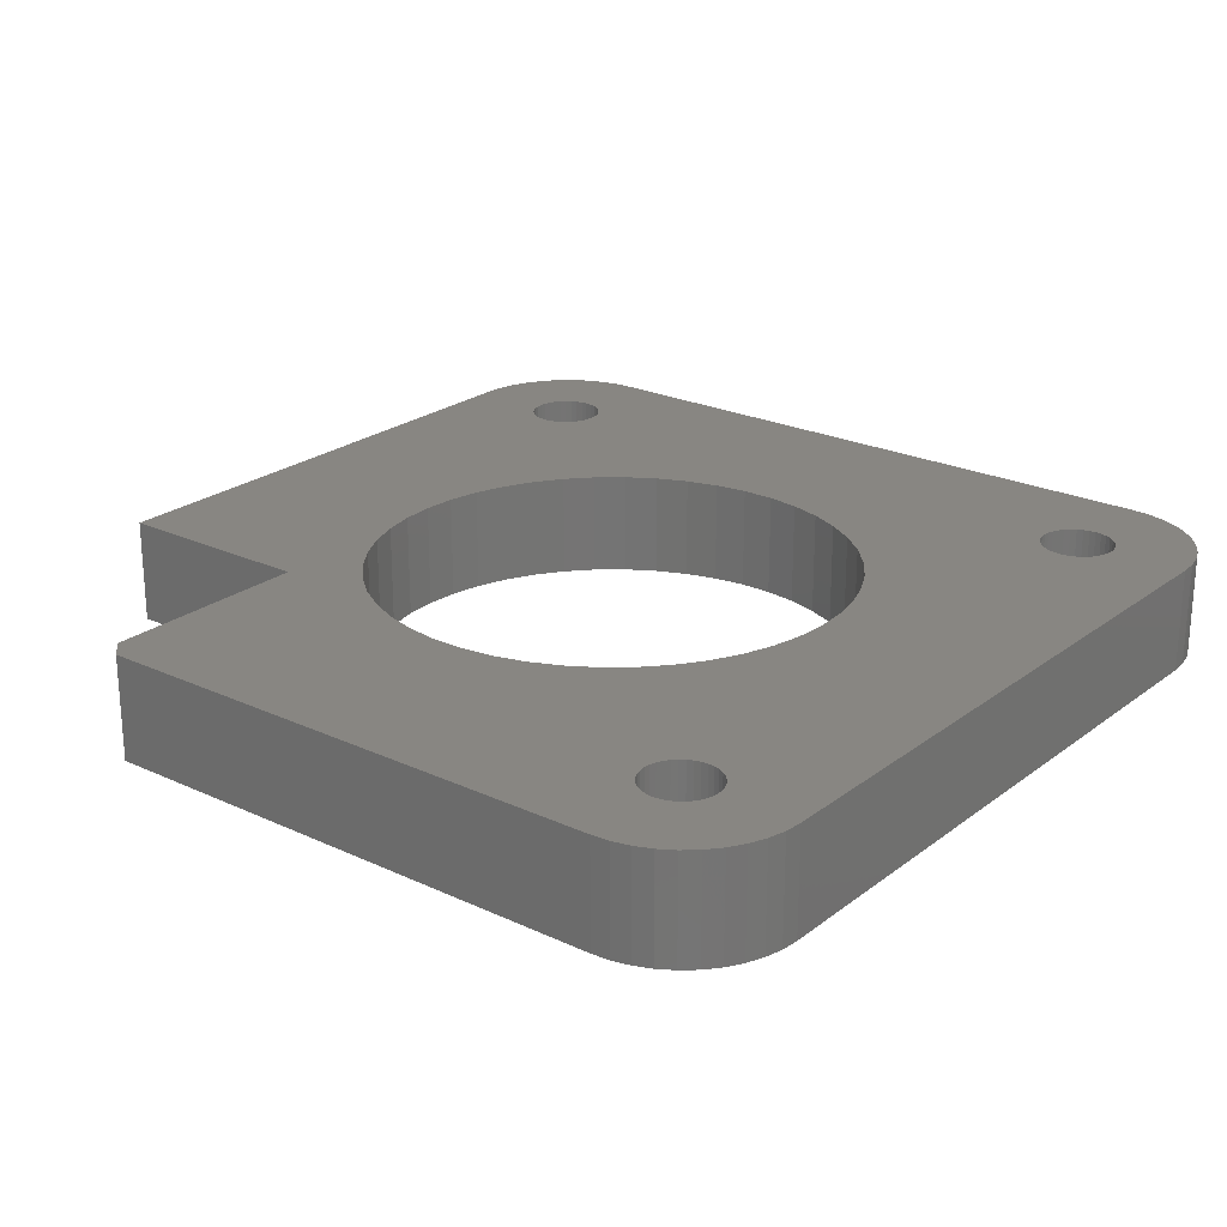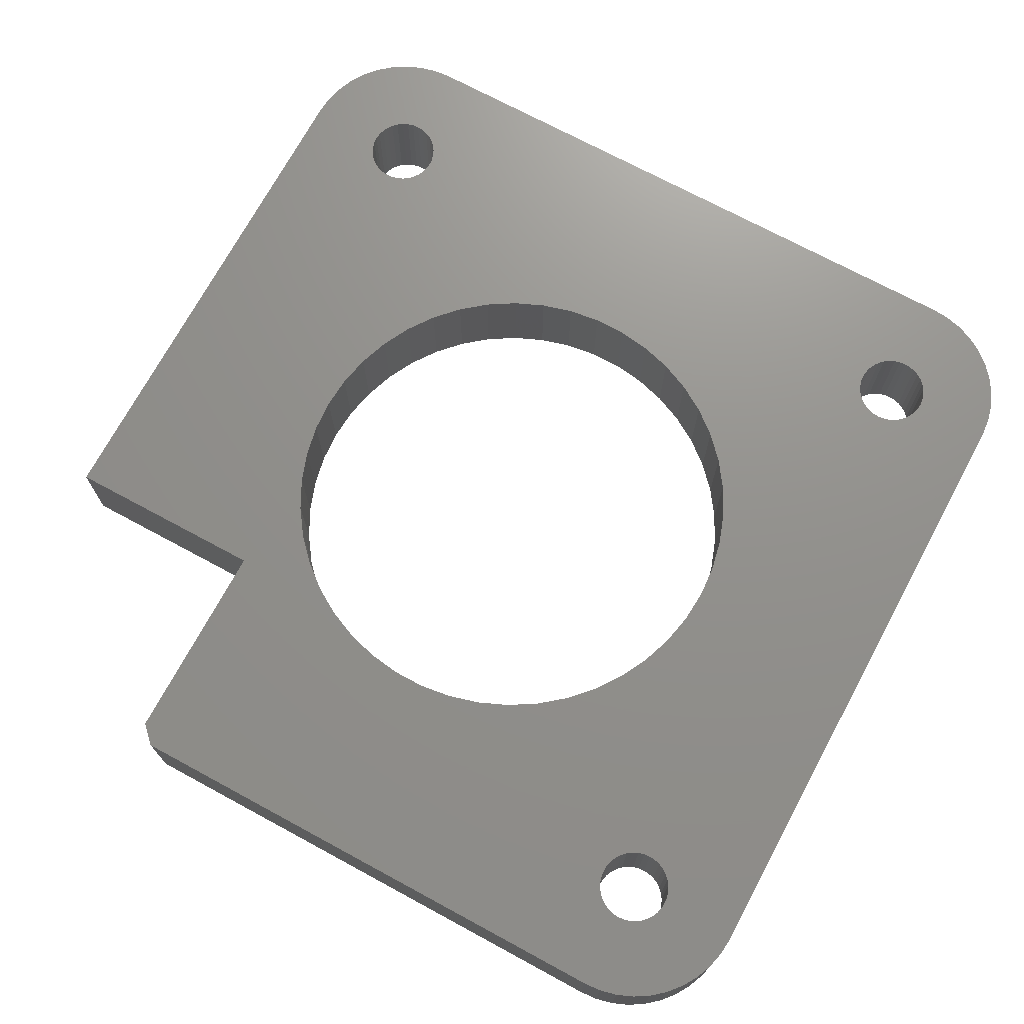
<metadata>
{"format":"stl","ext":"stl","renderer":"f3d","projection":"perspective","resolution":1024,"background":"white","views":[{"elev":23.3,"azim":38.3,"up":"+Z"},{"elev":72.0,"azim":28.4,"up":"+Z"}]}
</metadata>
<code>
# stl→obj: 386 verts, 776 faces
v 14.9 -13.86 5
v 15.2 -13.78 5
v 11.39 -1.566 5
v 15.5 -13.75 5
v 21 15.5 5
v 11.5 3.469e-15 5
v 17.14 14.9 5
v 17.22 15.2 5
v 17.25 15.5 5
v -21 -10 5
v -16.1 13.86 5
v -16.38 13.98 5
v 13.86 16.1 5
v 13.98 16.38 5
v -15.5 21 5
v 17.14 -14.9 5
v 17.22 -15.2 5
v 21 -15.5 5
v 17.25 -15.5 5
v 20.93 -16.36 5
v 17.22 -15.8 5
v 20.73 -17.2 5
v 17.14 -16.1 5
v 20.4 -18 5
v 17.02 -16.38 5
v 19.95 -18.73 5
v 16.84 -16.62 5
v 19.39 -19.39 5
v 16.62 -16.84 5
v 18.73 -19.95 5
v 18 -20.4 5
v 16.38 -17.02 5
v 17.2 -20.73 5
v 16.1 -17.14 5
v 16.36 -20.93 5
v 15.8 -17.22 5
v 15.5 -21 5
v 15.5 -17.25 5
v 15.2 -17.22 5
v 15.8 -13.78 5
v 16.1 -13.86 5
v 16.38 -13.98 5
v -16.62 14.16 5
v -16.84 14.38 5
v -21 15.5 5
v -17.02 14.62 5
v -17.14 14.9 5
v -17.22 15.2 5
v -17.25 15.5 5
v -20.93 16.36 5
v -17.22 15.8 5
v -20.73 17.2 5
v -17.14 16.1 5
v -20.4 18 5
v -17.02 16.38 5
v -19.95 18.73 5
v -16.84 16.62 5
v -19.39 19.39 5
v -16.62 16.84 5
v -18.73 19.95 5
v -15.2 17.22 5
v -14.9 17.14 5
v 17.22 15.8 5
v 20.93 16.36 5
v 17.14 16.1 5
v 20.73 17.2 5
v 17.02 16.38 5
v 20.4 18 5
v 16.84 16.62 5
v 14.9 -17.14 5
v 14.62 -17.02 5
v -10.15 -21 5
v 14.38 -16.84 5
v 14.16 -16.62 5
v 13.98 -16.38 5
v 13.86 -16.1 5
v -11 -20.15 5
v 17.02 14.62 5
v 16.84 14.38 5
v 16.62 14.16 5
v 16.38 13.98 5
v -10.55 -4.582 5
v -11.07 -3.103 5
v -11 -10 5
v -15.5 13.75 5
v -15.8 13.78 5
v -18 20.4 5
v -16.38 17.02 5
v -17.2 20.73 5
v -16.1 17.14 5
v -16.36 20.93 5
v -15.8 17.22 5
v -15.5 17.25 5
v 19.95 18.73 5
v 19.39 19.39 5
v 16.62 16.84 5
v 18.73 19.95 5
v 16.38 17.02 5
v 18 20.4 5
v 16.1 17.14 5
v 17.2 20.73 5
v 15.8 17.22 5
v 16.36 20.93 5
v 15.5 17.25 5
v 15.5 21 5
v 15.2 17.22 5
v 14.9 17.14 5
v -9.826 -5.975 5
v -14.62 17.02 5
v -14.38 16.84 5
v 14.9 13.86 5
v -14.16 16.62 5
v -13.98 16.38 5
v -13.78 15.2 5
v 15.5 13.75 5
v -13.75 15.5 5
v 15.2 13.78 5
v -13.78 15.8 5
v -13.86 16.1 5
v 14.62 13.98 5
v 14.38 14.16 5
v 14.16 14.38 5
v 14.16 16.62 5
v 14.38 16.84 5
v 14.62 17.02 5
v 13.78 -15.8 5
v 13.75 -15.5 5
v 13.78 -15.2 5
v 13.86 -14.9 5
v -5.291 -10.21 5
v -6.632 -9.395 5
v 16.62 -14.16 5
v 16.84 -14.38 5
v 17.02 -14.62 5
v 13.98 14.62 5
v 13.86 14.9 5
v 13.78 15.2 5
v 13.75 15.5 5
v 13.78 15.8 5
v -7.849 -8.405 5
v -8.921 -7.258 5
v 11.07 -3.103 5
v 10.55 -4.582 5
v 14.62 -13.98 5
v 9.826 -5.975 5
v 14.38 -14.16 5
v 8.921 -7.258 5
v 14.16 -14.38 5
v 7.849 -8.405 5
v 13.98 -14.62 5
v -14.9 13.86 5
v -10.55 4.582 5
v -14.62 13.98 5
v -9.826 5.975 5
v -14.38 14.16 5
v -8.921 7.258 5
v -14.16 14.38 5
v -7.849 8.405 5
v -13.98 14.62 5
v -6.632 9.395 5
v -5.291 10.21 5
v -11.39 -1.566 5
v -15.2 13.78 5
v -11.5 0 5
v -11.39 1.566 5
v -11.07 3.103 5
v 2.34 -11.26 5
v 0.7848 -11.47 5
v -3.851 10.84 5
v -2.34 11.26 5
v -0.7848 11.47 5
v -13.86 14.9 5
v 0.7848 11.47 5
v 6.632 -9.395 5
v 5.291 -10.21 5
v 3.851 -10.84 5
v -0.7848 -11.47 5
v -2.34 -11.26 5
v -3.851 -10.84 5
v 2.34 11.26 5
v 3.851 10.84 5
v 5.291 10.21 5
v 9.826 5.975 5
v 10.55 4.582 5
v 15.8 13.78 5
v 11.07 3.103 5
v 6.632 9.395 5
v 7.849 8.405 5
v 8.921 7.258 5
v 16.1 13.86 5
v 11.39 1.566 5
v -11.07 -3.103 0
v -21 -10 0
v -11.39 -1.566 0
v -11.5 0 0
v -21 15.5 0
v -17.25 15.5 0
v -17.22 15.2 0
v -17.22 15.8 0
v -20.93 16.36 0
v -17.14 16.1 0
v -20.73 17.2 0
v -17.02 16.38 0
v -20.4 18 0
v -16.84 16.62 0
v -16.38 13.98 0
v -16.1 13.86 0
v -10.55 -4.582 0
v -9.826 -5.975 0
v -11 -10 0
v -16.62 14.16 0
v 15.5 21 0
v 15.5 17.25 0
v 15.2 17.22 0
v 14.16 16.62 0
v 13.98 16.38 0
v -15.5 21 0
v -17.14 14.9 0
v -17.02 14.62 0
v -16.84 14.38 0
v 21 -15.5 0
v 16.1 13.86 0
v 16.38 13.98 0
v 15.8 17.22 0
v 16.36 20.93 0
v 16.1 17.14 0
v 17.2 20.73 0
v 16.38 17.02 0
v 18 20.4 0
v 16.62 16.84 0
v -15.2 13.78 0
v -14.9 13.86 0
v -11.07 3.103 0
v 14.9 17.14 0
v 14.62 17.02 0
v 14.38 16.84 0
v 13.78 15.8 0
v -13.98 16.38 0
v 13.86 16.1 0
v -15.8 13.78 0
v -15.5 13.75 0
v -11.39 1.566 0
v -14.16 16.62 0
v -14.38 16.84 0
v -14.62 17.02 0
v -14.9 17.14 0
v -19.95 18.73 0
v -19.39 19.39 0
v -16.62 16.84 0
v -18.73 19.95 0
v -16.38 17.02 0
v -18 20.4 0
v -16.1 17.14 0
v -17.2 20.73 0
v -15.8 17.22 0
v -16.36 20.93 0
v -15.5 17.25 0
v -15.2 17.22 0
v 13.98 -14.62 0
v 6.632 -9.395 0
v 14.16 -14.38 0
v 7.849 -8.405 0
v 14.38 -14.16 0
v 8.921 -7.258 0
v 14.62 -13.98 0
v 9.826 -5.975 0
v 14.9 -13.86 0
v -0.7848 -11.47 0
v 13.78 -15.2 0
v -2.34 -11.26 0
v 13.75 -15.5 0
v 13.78 -15.8 0
v 16.62 14.16 0
v 16.84 14.38 0
v 21 15.5 0
v 17.02 14.62 0
v 17.14 14.9 0
v -13.98 14.62 0
v -13.86 14.9 0
v -3.851 10.84 0
v 0.7848 11.47 0
v -0.7848 11.47 0
v 13.78 15.2 0
v -8.921 -7.258 0
v -7.849 -8.405 0
v -11 -20.15 0
v 13.98 -16.38 0
v 14.16 -16.62 0
v -10.15 -21 0
v 14.38 -16.84 0
v 15.5 -21 0
v 14.62 -17.02 0
v 14.9 -17.14 0
v 14.9 13.86 0
v 15.2 13.78 0
v 15.2 -13.78 0
v 15.5 -13.75 0
v 15.5 13.75 0
v 15.8 -13.78 0
v 0.7848 -11.47 0
v 2.34 -11.26 0
v 13.86 -14.9 0
v 3.851 -10.84 0
v 5.291 -10.21 0
v 18.73 19.95 0
v 19.39 19.39 0
v 16.84 16.62 0
v 19.95 18.73 0
v 17.02 16.38 0
v 20.4 18 0
v 17.14 16.1 0
v 20.73 17.2 0
v 17.22 15.8 0
v 20.93 16.36 0
v 17.25 15.5 0
v 17.22 15.2 0
v 11.5 1.735e-15 0
v 11.39 1.566 0
v 11.07 3.103 0
v 10.55 4.582 0
v 14.62 13.98 0
v 9.826 5.975 0
v 14.38 14.16 0
v 8.921 7.258 0
v 14.16 14.38 0
v 7.849 8.405 0
v 13.98 14.62 0
v 15.2 -17.22 0
v 15.5 -17.25 0
v 16.36 -20.93 0
v 15.8 -17.22 0
v 17.2 -20.73 0
v 16.1 -17.14 0
v 18 -20.4 0
v 16.38 -17.02 0
v 18.73 -19.95 0
v 16.62 -16.84 0
v 19.39 -19.39 0
v 16.84 -16.62 0
v 19.95 -18.73 0
v 20.4 -18 0
v 17.02 -16.38 0
v 20.73 -17.2 0
v 17.14 -16.1 0
v 20.93 -16.36 0
v 17.22 -15.8 0
v 17.25 -15.5 0
v 17.22 -15.2 0
v 16.62 -14.16 0
v 16.38 -13.98 0
v 10.55 -4.582 0
v 11.07 -3.103 0
v 11.39 -1.566 0
v -2.34 11.26 0
v -13.78 15.2 0
v -13.75 15.5 0
v -6.632 -9.395 0
v -5.291 -10.21 0
v -3.851 -10.84 0
v 15.8 13.78 0
v 16.1 -13.86 0
v -5.291 10.21 0
v -6.632 9.395 0
v -14.16 14.38 0
v -7.849 8.405 0
v -14.38 14.16 0
v -8.921 7.258 0
v -14.62 13.98 0
v -9.826 5.975 0
v -10.55 4.582 0
v 13.75 15.5 0
v -13.78 15.8 0
v -13.86 16.1 0
v 6.632 9.395 0
v 5.291 10.21 0
v 13.86 14.9 0
v 3.851 10.84 0
v 2.34 11.26 0
v 13.86 -16.1 0
v 17.14 -14.9 0
v 17.02 -14.62 0
v 16.84 -14.38 0
v -11.5 -2.817e-15 0
v -11.5 -2.817e-15 5
v 11.5 1.408e-15 0
v 11.5 1.408e-15 5
f 1 2 3
f 4 5 2
f 2 5 6
f 2 6 3
f 7 5 8
f 8 5 9
f 10 11 12
f 13 14 15
f 16 17 18
f 18 17 19
f 18 19 20
f 20 19 21
f 20 21 22
f 22 21 23
f 22 23 24
f 24 23 25
f 24 25 26
f 26 25 27
f 26 27 28
f 28 27 29
f 28 29 30
f 30 29 31
f 31 29 32
f 31 32 33
f 33 32 34
f 33 34 35
f 35 34 36
f 35 36 37
f 37 36 38
f 37 38 39
f 4 40 5
f 5 40 41
f 5 41 42
f 12 43 10
f 10 43 44
f 10 44 45
f 45 44 46
f 45 46 47
f 47 48 45
f 45 48 49
f 45 49 50
f 50 49 51
f 50 51 52
f 52 51 53
f 52 53 54
f 54 53 55
f 54 55 56
f 56 55 57
f 56 57 58
f 58 57 59
f 58 59 60
f 15 61 62
f 9 5 63
f 63 5 64
f 63 64 65
f 65 64 66
f 65 66 67
f 67 66 68
f 67 68 69
f 39 70 37
f 37 70 71
f 37 71 72
f 72 71 73
f 72 73 74
f 74 75 72
f 72 75 76
f 72 76 77
f 7 78 5
f 5 78 79
f 5 79 6
f 6 79 80
f 6 80 81
f 82 83 84
f 84 85 10
f 10 85 86
f 10 86 11
f 60 59 87
f 87 59 88
f 87 88 89
f 89 88 90
f 89 90 91
f 91 90 92
f 91 92 15
f 15 92 93
f 15 93 61
f 68 94 69
f 69 94 95
f 69 95 96
f 96 95 97
f 96 97 98
f 98 97 99
f 98 99 100
f 100 99 101
f 100 101 102
f 102 101 103
f 102 103 104
f 104 103 105
f 104 105 106
f 106 105 107
f 82 84 108
f 62 109 15
f 15 109 110
f 15 110 111
f 111 110 112
f 111 112 113
f 114 115 116
f 116 115 117
f 116 117 118
f 118 117 111
f 118 111 119
f 119 111 113
f 111 120 15
f 15 120 121
f 15 121 122
f 14 123 15
f 15 123 124
f 15 124 105
f 105 124 125
f 105 125 107
f 76 126 77
f 77 126 127
f 77 127 84
f 84 127 128
f 84 128 129
f 130 131 84
f 42 132 5
f 5 132 133
f 5 133 18
f 18 133 134
f 18 134 16
f 122 135 15
f 15 135 136
f 15 136 137
f 137 138 15
f 15 138 139
f 15 139 13
f 131 140 84
f 84 140 141
f 84 141 108
f 3 142 1
f 1 142 143
f 1 143 144
f 144 143 145
f 144 145 146
f 146 145 147
f 146 147 148
f 148 147 149
f 148 149 150
f 151 152 153
f 153 152 154
f 153 154 155
f 155 154 156
f 155 156 157
f 157 156 158
f 157 158 159
f 159 158 160
f 159 160 161
f 83 162 84
f 84 162 163
f 84 163 85
f 162 164 163
f 163 164 165
f 163 165 151
f 151 165 166
f 151 166 152
f 167 168 129
f 161 169 159
f 159 169 170
f 159 170 171
f 114 172 115
f 115 172 159
f 115 159 173
f 173 159 171
f 149 174 150
f 150 174 175
f 150 175 129
f 129 175 176
f 129 176 167
f 168 177 129
f 129 177 178
f 129 178 84
f 84 178 179
f 84 179 130
f 173 180 115
f 115 180 181
f 115 181 182
f 183 184 185
f 185 184 186
f 182 187 115
f 115 187 188
f 115 188 185
f 185 188 189
f 185 189 183
f 81 190 6
f 6 190 185
f 6 185 191
f 191 185 186
f 192 193 194
f 194 193 195
f 196 197 198
f 197 196 199
f 199 196 200
f 199 200 201
f 201 200 202
f 201 202 203
f 203 202 204
f 203 204 205
f 206 207 193
f 192 208 193
f 193 208 209
f 193 209 210
f 206 193 211
f 212 213 214
f 215 216 217
f 198 218 196
f 196 218 219
f 196 219 193
f 193 219 220
f 193 220 211
f 221 222 223
f 213 212 224
f 224 212 225
f 224 225 226
f 226 225 227
f 226 227 228
f 228 227 229
f 228 229 230
f 231 232 233
f 214 234 212
f 212 234 235
f 212 235 217
f 217 235 236
f 217 236 215
f 237 238 239
f 239 238 216
f 207 240 193
f 193 240 241
f 193 241 195
f 195 241 231
f 195 231 242
f 242 231 233
f 238 243 216
f 216 243 244
f 216 244 217
f 217 244 245
f 217 245 246
f 204 247 205
f 205 247 248
f 205 248 249
f 249 248 250
f 249 250 251
f 251 250 252
f 251 252 253
f 253 252 254
f 253 254 255
f 255 254 256
f 255 256 257
f 257 256 217
f 257 217 258
f 258 217 246
f 259 260 261
f 261 260 262
f 261 262 263
f 263 262 264
f 263 264 265
f 265 264 266
f 265 266 267
f 268 269 270
f 270 269 271
f 270 271 272
f 223 273 221
f 221 273 274
f 221 274 275
f 275 274 276
f 275 276 277
f 278 279 280
f 281 282 283
f 209 284 210
f 210 284 285
f 210 285 286
f 287 288 289
f 289 288 290
f 289 290 291
f 291 290 292
f 291 292 293
f 294 295 296
f 296 295 297
f 297 295 298
f 297 298 299
f 268 300 269
f 269 300 301
f 269 301 302
f 302 301 303
f 302 303 259
f 259 303 304
f 259 304 260
f 229 305 230
f 230 305 306
f 230 306 307
f 307 306 308
f 307 308 309
f 309 308 310
f 309 310 311
f 311 310 312
f 311 312 313
f 313 312 314
f 313 314 315
f 315 314 275
f 315 275 316
f 316 275 277
f 317 318 296
f 296 318 319
f 296 319 294
f 294 319 320
f 294 320 321
f 321 320 322
f 321 322 323
f 323 322 324
f 323 324 325
f 325 324 326
f 325 326 327
f 293 328 291
f 291 328 329
f 291 329 330
f 330 329 331
f 330 331 332
f 332 331 333
f 332 333 334
f 334 333 335
f 334 335 336
f 336 335 337
f 336 337 338
f 338 337 339
f 338 339 340
f 340 339 341
f 341 339 342
f 341 342 343
f 343 342 344
f 343 344 345
f 345 344 346
f 345 346 221
f 221 346 347
f 221 347 348
f 349 350 222
f 266 351 267
f 267 351 352
f 267 352 296
f 296 352 353
f 296 353 317
f 280 279 354
f 354 279 355
f 354 355 356
f 285 357 286
f 286 357 358
f 286 358 359
f 298 360 299
f 299 360 222
f 299 222 361
f 361 222 350
f 280 362 278
f 278 362 363
f 278 363 364
f 364 363 365
f 364 365 366
f 366 365 367
f 366 367 368
f 368 367 369
f 368 369 232
f 232 369 370
f 232 370 233
f 282 354 283
f 283 354 356
f 283 356 371
f 371 356 372
f 371 372 237
f 237 372 373
f 237 373 238
f 326 374 327
f 327 374 375
f 327 375 376
f 376 375 377
f 376 377 283
f 283 377 378
f 283 378 281
f 359 270 286
f 286 270 272
f 286 272 289
f 289 272 379
f 289 379 287
f 348 380 221
f 221 380 381
f 221 381 222
f 222 381 382
f 222 382 349
f 37 291 330
f 37 330 35
f 35 330 332
f 35 332 33
f 33 332 334
f 33 334 31
f 31 334 336
f 31 336 30
f 30 336 338
f 30 338 28
f 28 338 340
f 28 340 26
f 26 340 341
f 26 341 24
f 24 341 343
f 24 343 22
f 22 343 345
f 22 345 20
f 20 345 221
f 20 221 18
f 5 18 275
f 275 18 221
f 5 275 314
f 5 314 64
f 64 314 312
f 64 312 66
f 66 312 310
f 66 310 68
f 68 310 308
f 68 308 94
f 94 308 306
f 94 306 95
f 95 306 305
f 95 305 97
f 97 305 229
f 97 229 99
f 99 229 227
f 99 227 101
f 101 227 225
f 101 225 103
f 103 225 212
f 103 212 105
f 15 105 217
f 217 105 212
f 15 217 256
f 15 256 91
f 91 256 254
f 91 254 89
f 89 254 252
f 89 252 87
f 87 252 250
f 87 250 60
f 60 250 248
f 60 248 58
f 58 248 247
f 58 247 56
f 56 247 204
f 56 204 54
f 54 204 202
f 54 202 52
f 52 202 200
f 52 200 50
f 50 200 196
f 50 196 45
f 10 45 193
f 193 45 196
f 84 10 210
f 210 10 193
f 77 84 286
f 286 84 210
f 72 77 289
f 289 77 286
f 37 72 291
f 291 72 289
f 162 383 384
f 384 383 242
f 384 242 165
f 165 242 233
f 165 233 166
f 166 233 370
f 166 370 152
f 152 370 369
f 152 369 154
f 154 369 367
f 154 367 156
f 156 367 365
f 156 365 158
f 158 365 363
f 158 363 160
f 160 363 362
f 160 362 161
f 161 362 280
f 161 280 169
f 169 280 354
f 169 354 170
f 170 354 282
f 170 282 171
f 171 282 281
f 171 281 173
f 173 281 378
f 173 378 180
f 180 378 377
f 180 377 181
f 181 377 375
f 181 375 182
f 182 375 374
f 182 374 187
f 187 374 326
f 187 326 188
f 188 326 324
f 188 324 189
f 189 324 322
f 189 322 183
f 183 322 320
f 183 320 184
f 184 320 319
f 184 319 186
f 186 319 318
f 186 318 191
f 191 318 385
f 191 385 386
f 386 385 353
f 386 353 3
f 3 353 352
f 3 352 142
f 142 352 351
f 142 351 143
f 143 351 266
f 143 266 145
f 145 266 264
f 145 264 147
f 147 264 262
f 147 262 149
f 149 262 260
f 149 260 174
f 174 260 304
f 174 304 175
f 175 304 303
f 175 303 176
f 176 303 301
f 176 301 167
f 167 301 300
f 167 300 168
f 168 300 268
f 168 268 177
f 177 268 270
f 177 270 178
f 178 270 359
f 178 359 179
f 179 359 358
f 179 358 130
f 130 358 357
f 130 357 131
f 131 357 285
f 131 285 140
f 140 285 284
f 140 284 141
f 141 284 209
f 141 209 108
f 108 209 208
f 108 208 82
f 82 208 192
f 82 192 83
f 83 192 194
f 83 194 162
f 162 194 383
f 48 197 49
f 49 197 199
f 49 199 51
f 51 199 201
f 51 201 53
f 53 201 203
f 53 203 55
f 55 203 205
f 55 205 57
f 57 205 249
f 57 249 59
f 59 249 251
f 59 251 88
f 88 251 253
f 88 253 90
f 90 253 255
f 90 255 92
f 92 255 257
f 92 257 93
f 93 257 258
f 93 258 61
f 61 258 246
f 61 246 62
f 62 246 245
f 62 245 109
f 109 245 244
f 109 244 110
f 110 244 243
f 110 243 112
f 112 243 238
f 112 238 113
f 113 238 373
f 113 373 119
f 119 373 372
f 119 372 118
f 118 372 356
f 118 356 116
f 116 356 355
f 116 355 114
f 114 355 279
f 114 279 172
f 172 279 278
f 172 278 159
f 159 278 364
f 159 364 157
f 157 364 366
f 157 366 155
f 155 366 368
f 155 368 153
f 153 368 232
f 153 232 151
f 151 232 231
f 151 231 163
f 163 231 241
f 163 241 85
f 85 241 240
f 85 240 86
f 86 240 207
f 86 207 11
f 11 207 206
f 11 206 12
f 12 206 211
f 12 211 43
f 43 211 220
f 43 220 44
f 44 220 219
f 44 219 46
f 46 219 218
f 46 218 47
f 47 218 198
f 47 198 48
f 48 198 197
f 137 371 138
f 138 371 237
f 138 237 139
f 139 237 239
f 139 239 13
f 13 239 216
f 13 216 14
f 14 216 215
f 14 215 123
f 123 215 236
f 123 236 124
f 124 236 235
f 124 235 125
f 125 235 234
f 125 234 107
f 107 234 214
f 107 214 106
f 106 214 213
f 106 213 104
f 104 213 224
f 104 224 102
f 102 224 226
f 102 226 100
f 100 226 228
f 100 228 98
f 98 228 230
f 98 230 96
f 96 230 307
f 96 307 69
f 69 307 309
f 69 309 67
f 67 309 311
f 67 311 65
f 65 311 313
f 65 313 63
f 63 313 315
f 63 315 9
f 9 315 316
f 9 316 8
f 8 316 277
f 8 277 7
f 7 277 276
f 7 276 78
f 78 276 274
f 78 274 79
f 79 274 273
f 79 273 80
f 80 273 223
f 80 223 81
f 81 223 222
f 81 222 190
f 190 222 360
f 190 360 185
f 185 360 298
f 185 298 115
f 115 298 295
f 115 295 117
f 117 295 294
f 117 294 111
f 111 294 321
f 111 321 120
f 120 321 323
f 120 323 121
f 121 323 325
f 121 325 122
f 122 325 327
f 122 327 135
f 135 327 376
f 135 376 136
f 136 376 283
f 136 283 137
f 137 283 371
f 126 271 127
f 127 271 269
f 127 269 128
f 128 269 302
f 128 302 129
f 129 302 259
f 129 259 150
f 150 259 261
f 150 261 148
f 148 261 263
f 148 263 146
f 146 263 265
f 146 265 144
f 144 265 267
f 144 267 1
f 1 267 296
f 1 296 2
f 2 296 297
f 2 297 4
f 4 297 299
f 4 299 40
f 40 299 361
f 40 361 41
f 41 361 350
f 41 350 42
f 42 350 349
f 42 349 132
f 132 349 382
f 132 382 133
f 133 382 381
f 133 381 134
f 134 381 380
f 134 380 16
f 16 380 348
f 16 348 17
f 17 348 347
f 17 347 19
f 19 347 346
f 19 346 21
f 21 346 344
f 21 344 23
f 23 344 342
f 23 342 25
f 25 342 339
f 25 339 27
f 27 339 337
f 27 337 29
f 29 337 335
f 29 335 32
f 32 335 333
f 32 333 34
f 34 333 331
f 34 331 36
f 36 331 329
f 36 329 38
f 38 329 328
f 38 328 39
f 39 328 293
f 39 293 70
f 70 293 292
f 70 292 71
f 71 292 290
f 71 290 73
f 73 290 288
f 73 288 74
f 74 288 287
f 74 287 75
f 75 287 379
f 75 379 76
f 76 379 272
f 76 272 126
f 126 272 271

</code>
